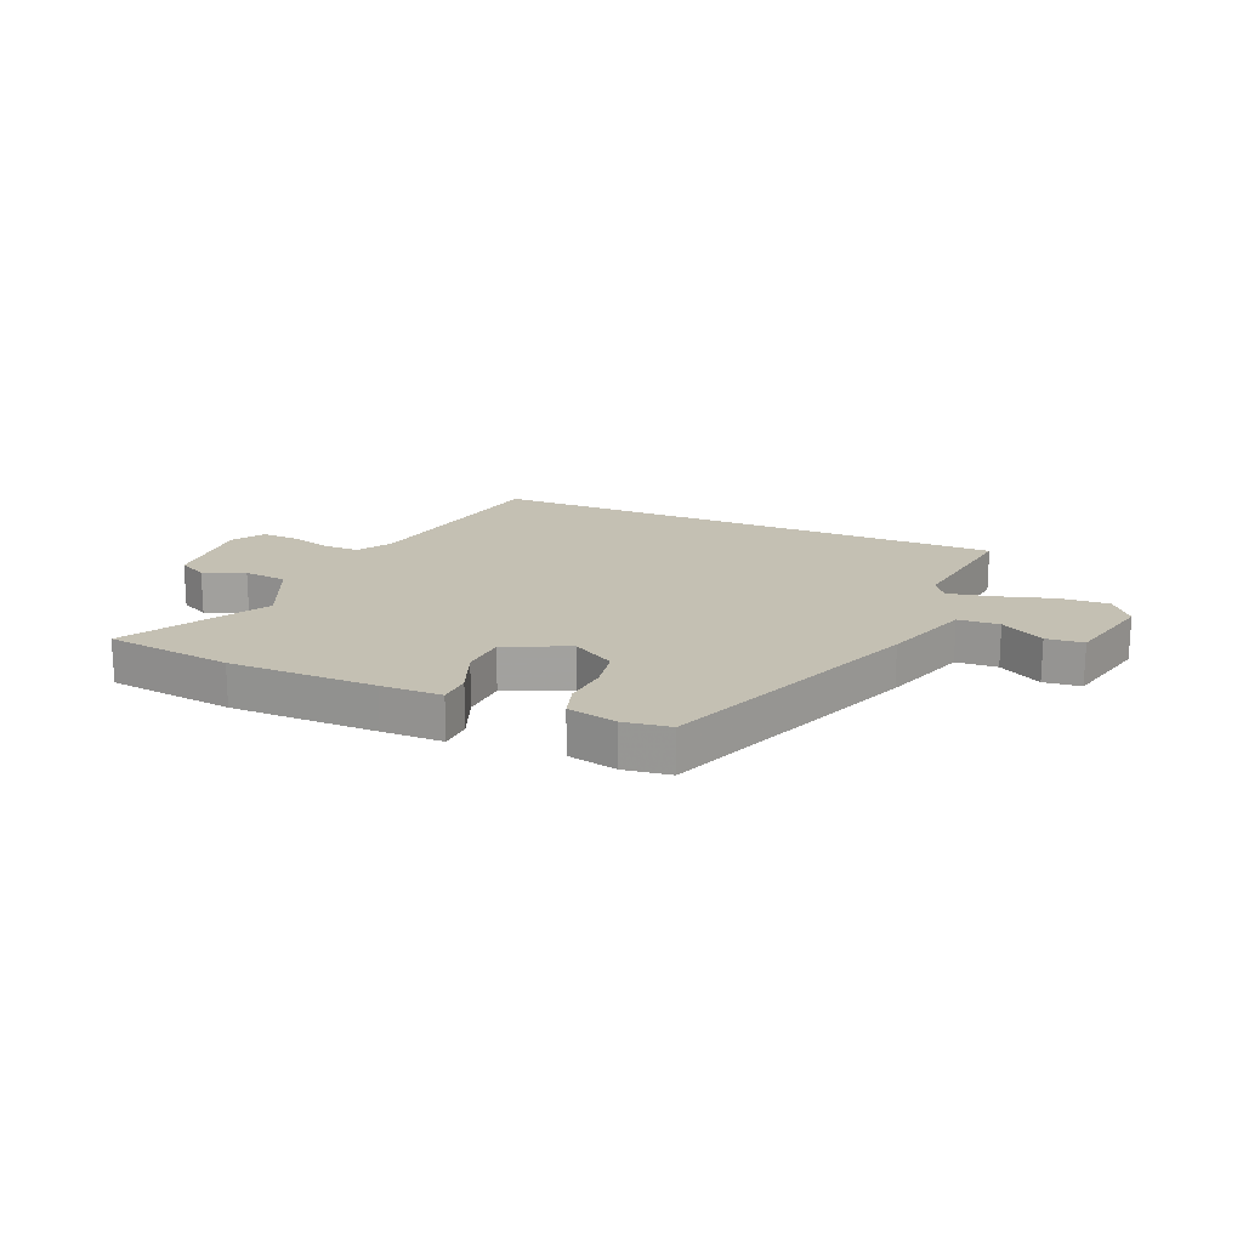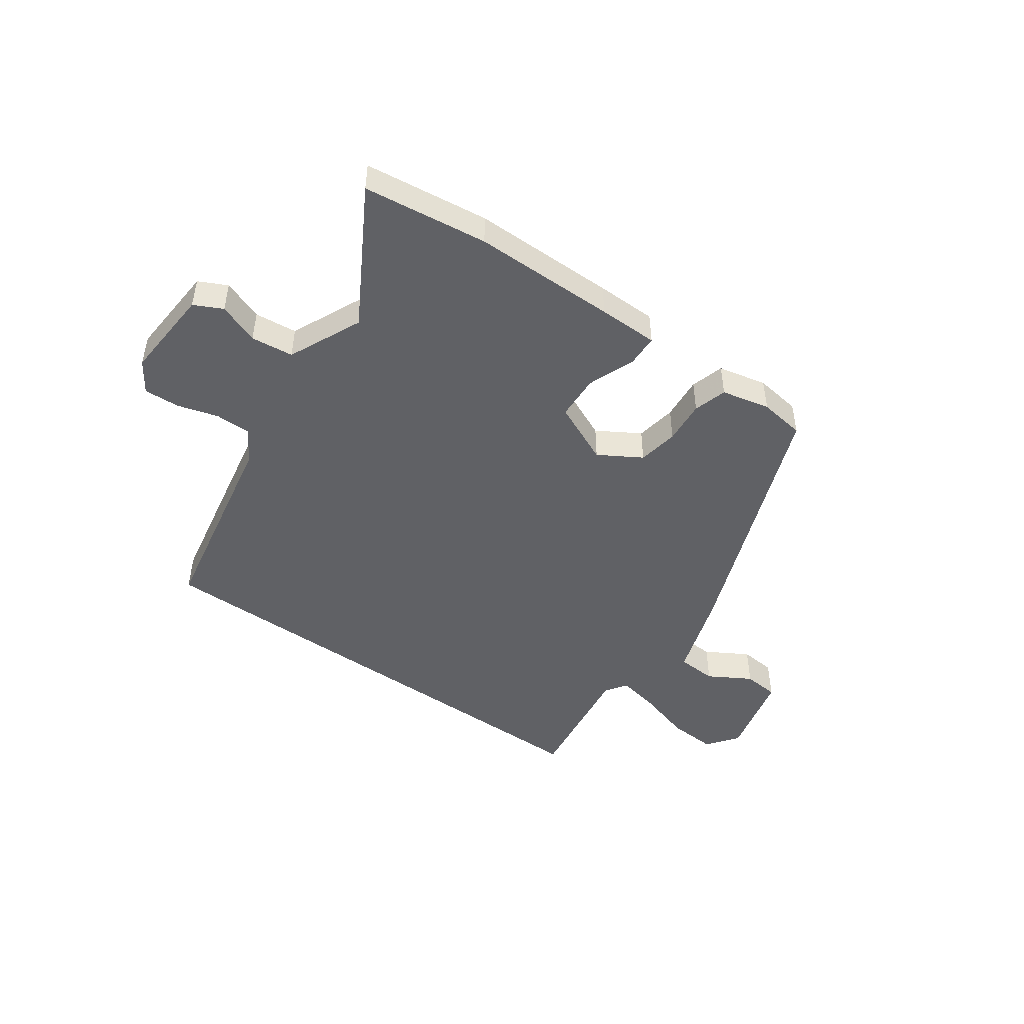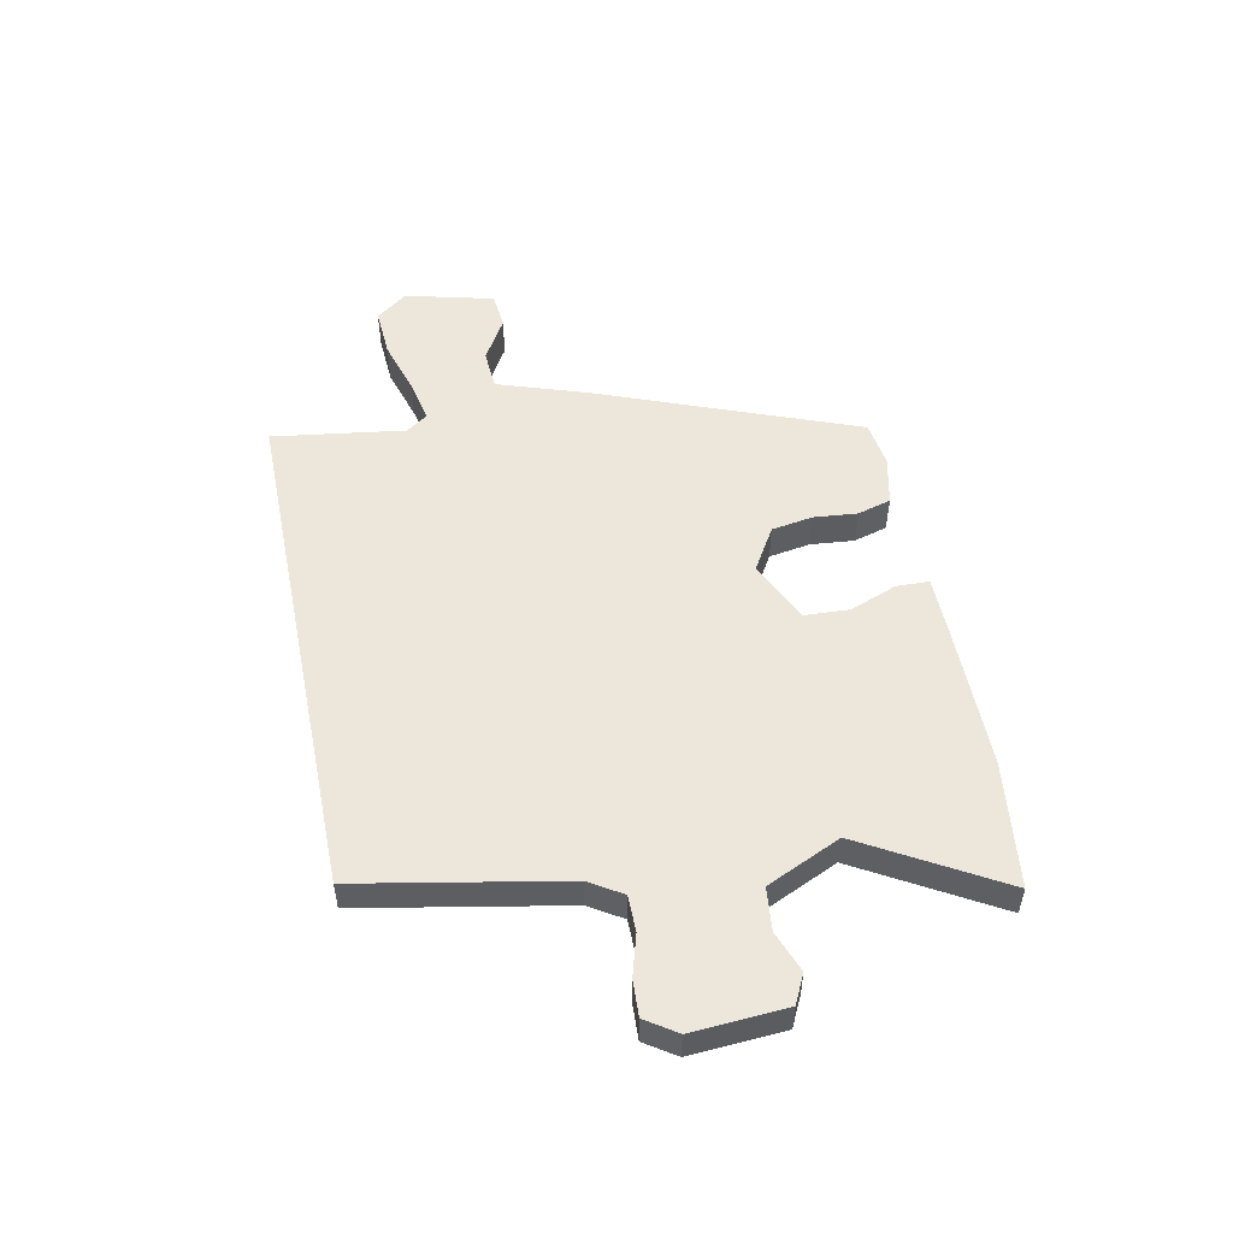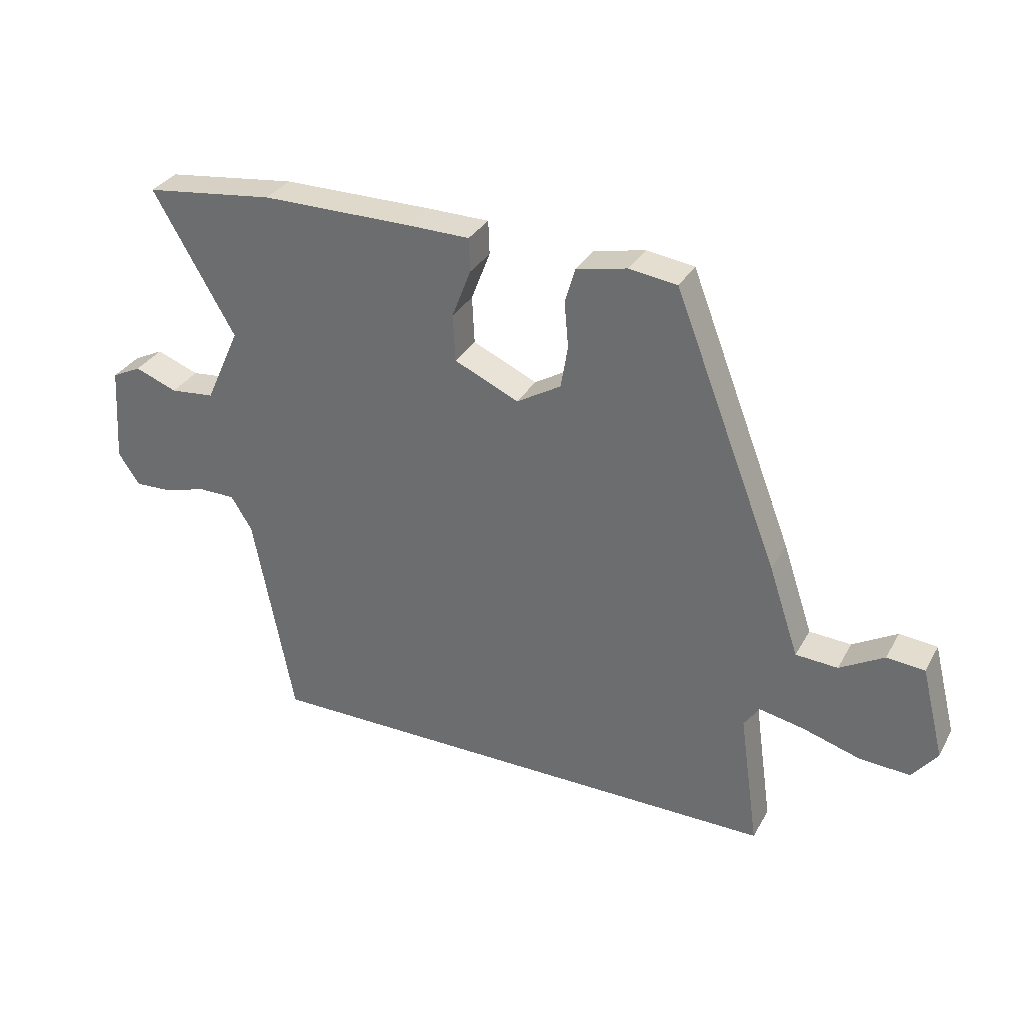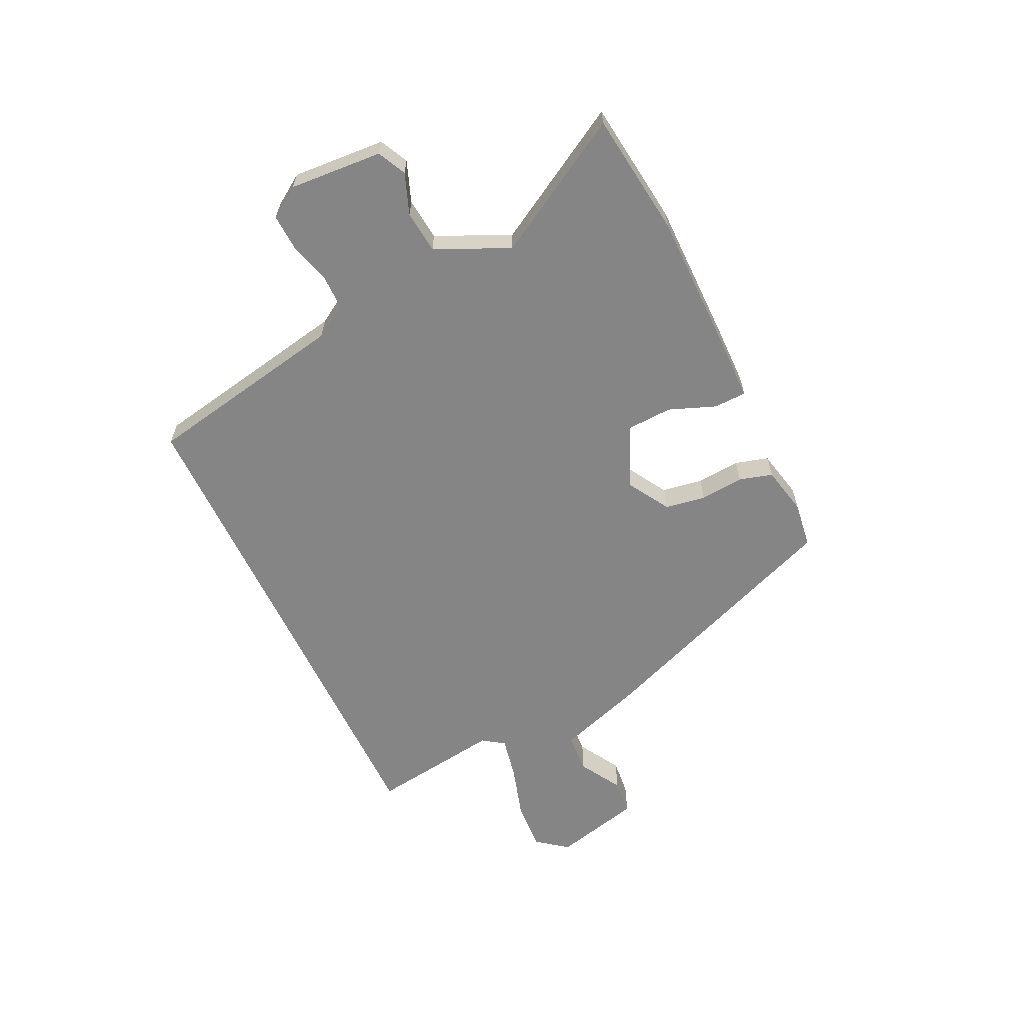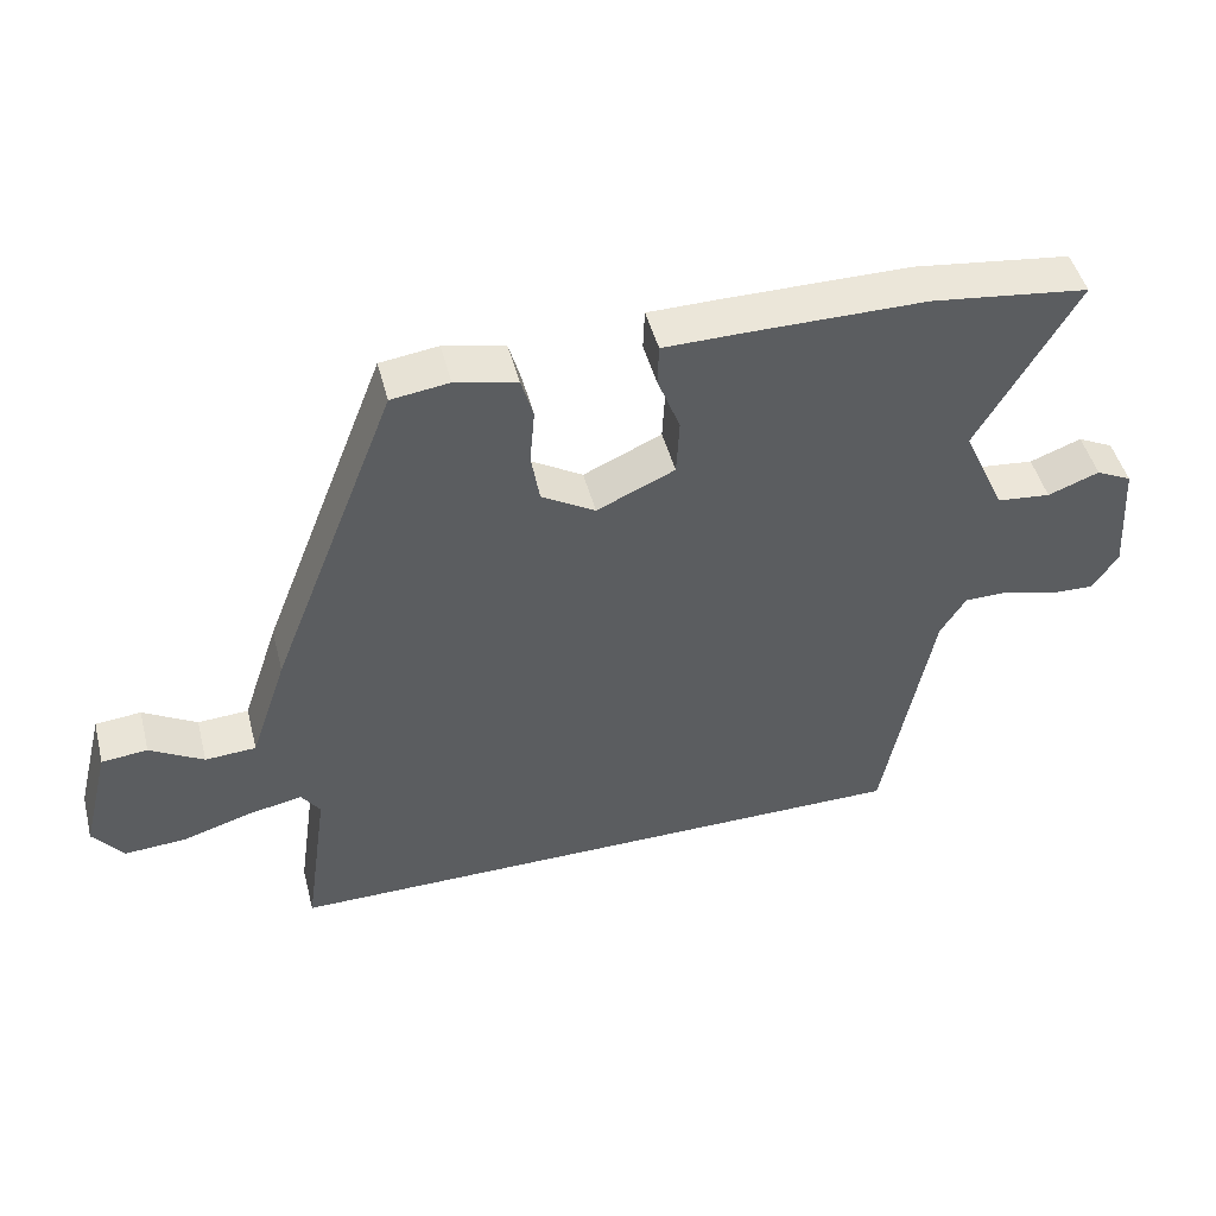
<metadata>
{"format":"obj","ext":"obj","renderer":"f3d","projection":"perspective","resolution":1024,"background":"white","views":[{"elev":18.0,"azim":22.8,"up":"+Y"},{"elev":-47.3,"azim":-35.5,"up":"+Y"},{"elev":52.0,"azim":-101.5,"up":"+Y"},{"elev":32.4,"azim":25.1,"up":"+Z"},{"elev":-61.8,"azim":-64.6,"up":"+Y"},{"elev":47.6,"azim":165.5,"up":"+Z"}]}
</metadata>
<code>
v -0.407 0.07 -0.5
v -0.475 0.07 -0.142
v -0.511 0.07 -0.084
v -0.574 0.07 -0.084
v -0.646 0.07 -0.105
v -0.709 0.07 -0.108
v -0.745 0.07 -0.054
v -0.734 0.07 0.11
v -0.684 0.07 0.135
v -0.612 0.07 0.108
v -0.537 0.07 0.116
v -0.478 0.07 0.246
v -0.616 0.07 0.485
v -0.396 0.07 0.513
v -0.142 0.07 0.514
v -0.036 0.07 0.513
v -0.034 0.07 0.456
v -0.066 0.07 0.373
v -0.062 0.07 0.293
v 0.047 0.07 0.244
v 0.122 0.07 0.289
v 0.134 0.07 0.361
v 0.127 0.07 0.438
v 0.144 0.07 0.497
v 0.23 0.07 0.516
v 0.311 0.07 0.505
v 0.488 0.07 0.049
v 0.539 0.07 -0.103
v 0.61 0.07 -0.107
v 0.685 0.07 -0.063
v 0.749 0.07 -0.069
v 0.788 0.07 -0.224
v 0.746 0.07 -0.279
v 0.66 0.07 -0.274
v 0.563 0.07 -0.245
v 0.487 0.07 -0.23
v 0.461 0.07 -0.268
v 0.494 0.07 -0.5
v -0.407 0 -0.5
v -0.475 0 -0.142
v -0.511 0 -0.084
v -0.574 0 -0.084
v -0.646 0 -0.105
v -0.709 0 -0.108
v -0.745 0 -0.054
v -0.734 0 0.11
v -0.684 0 0.135
v -0.612 0 0.108
v -0.537 0 0.116
v -0.478 0 0.246
v -0.616 0 0.485
v -0.396 0 0.513
v -0.142 0 0.514
v -0.036 0 0.513
v -0.034 0 0.456
v -0.066 0 0.373
v -0.062 0 0.293
v 0.047 0 0.244
v 0.122 0 0.289
v 0.134 0 0.361
v 0.127 0 0.438
v 0.144 0 0.497
v 0.23 0 0.516
v 0.311 0 0.505
v 0.488 0 0.049
v 0.539 0 -0.103
v 0.61 0 -0.107
v 0.685 0 -0.063
v 0.749 0 -0.069
v 0.788 0 -0.224
v 0.746 0 -0.279
v 0.66 0 -0.274
v 0.563 0 -0.245
v 0.487 0 -0.23
v 0.461 0 -0.268
v 0.494 0 -0.5
f 37 38 1 2
f 36 37 2 3
f 33 34 35
f 32 33 35
f 31 32 35
f 30 31 35
f 29 30 35
f 28 29 35 36
f 27 28 36
f 26 27 36
f 25 26 36
f 24 25 36
f 23 24 36
f 22 23 36
f 21 22 36
f 20 21 36
f 19 20 36 3
f 16 17 18
f 15 16 18
f 14 15 18
f 13 14 18
f 12 13 18
f 19 3 4
f 18 19 4
f 12 18 4
f 11 12 4
f 8 9 10
f 7 8 10
f 6 7 10
f 5 6 10
f 4 5 10
f 4 10 11
f 40 39 76 75
f 41 40 75 74
f 73 72 71
f 73 71 70
f 73 70 69
f 73 69 68
f 73 68 67
f 74 73 67 66
f 74 66 65
f 74 65 64
f 74 64 63
f 74 63 62
f 74 62 61
f 74 61 60
f 74 60 59
f 74 59 58
f 41 74 58 57
f 56 55 54
f 56 54 53
f 56 53 52
f 56 52 51
f 56 51 50
f 42 41 57
f 42 57 56
f 42 56 50
f 42 50 49
f 48 47 46
f 48 46 45
f 48 45 44
f 48 44 43
f 48 43 42
f 49 48 42
f 1 39 40 2
f 2 40 41 3
f 3 41 42 4
f 4 42 43 5
f 5 43 44 6
f 6 44 45 7
f 7 45 46 8
f 8 46 47 9
f 9 47 48 10
f 10 48 49 11
f 11 49 50 12
f 12 50 51 13
f 13 51 52 14
f 14 52 53 15
f 15 53 54 16
f 16 54 55 17
f 17 55 56 18
f 18 56 57 19
f 19 57 58 20
f 20 58 59 21
f 21 59 60 22
f 22 60 61 23
f 23 61 62 24
f 24 62 63 25
f 25 63 64 26
f 26 64 65 27
f 27 65 66 28
f 28 66 67 29
f 29 67 68 30
f 30 68 69 31
f 31 69 70 32
f 32 70 71 33
f 33 71 72 34
f 34 72 73 35
f 35 73 74 36
f 36 74 75 37
f 37 75 76 38
f 38 76 39 1

</code>
